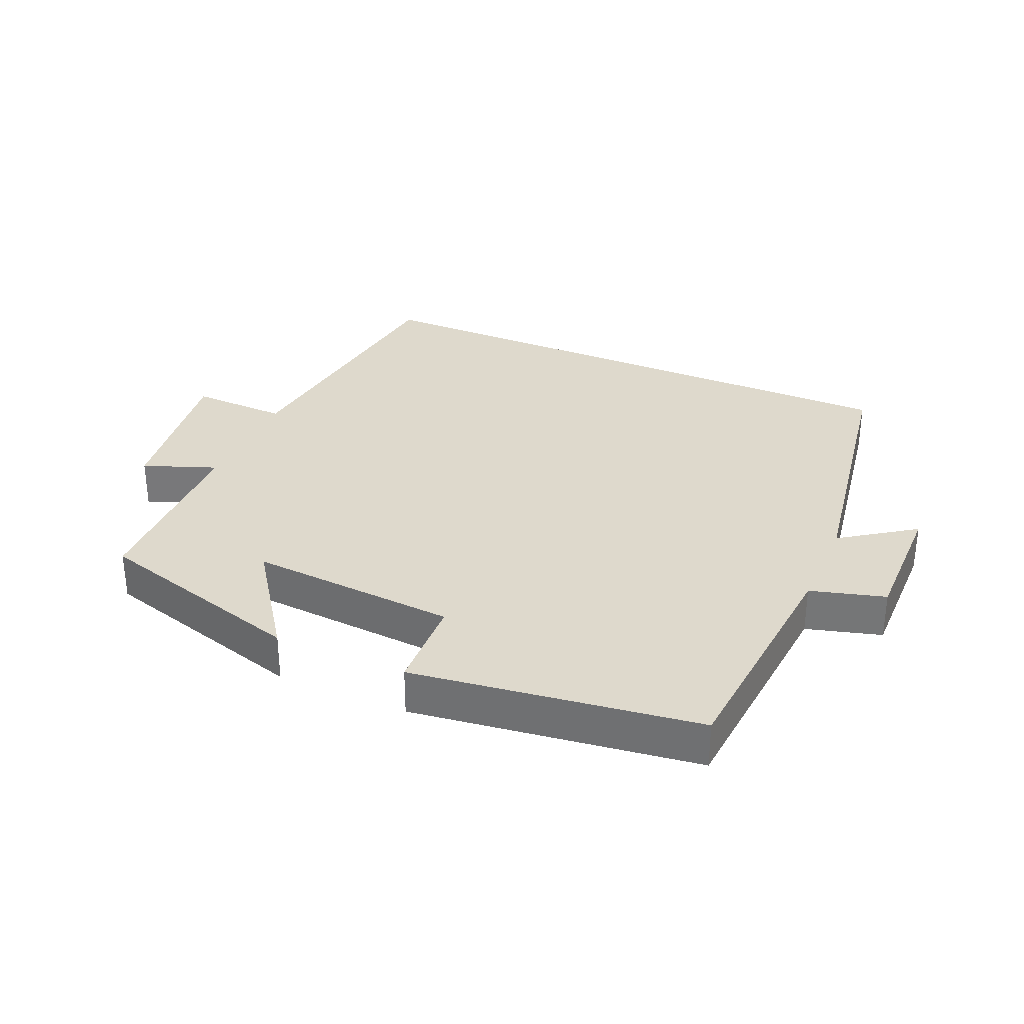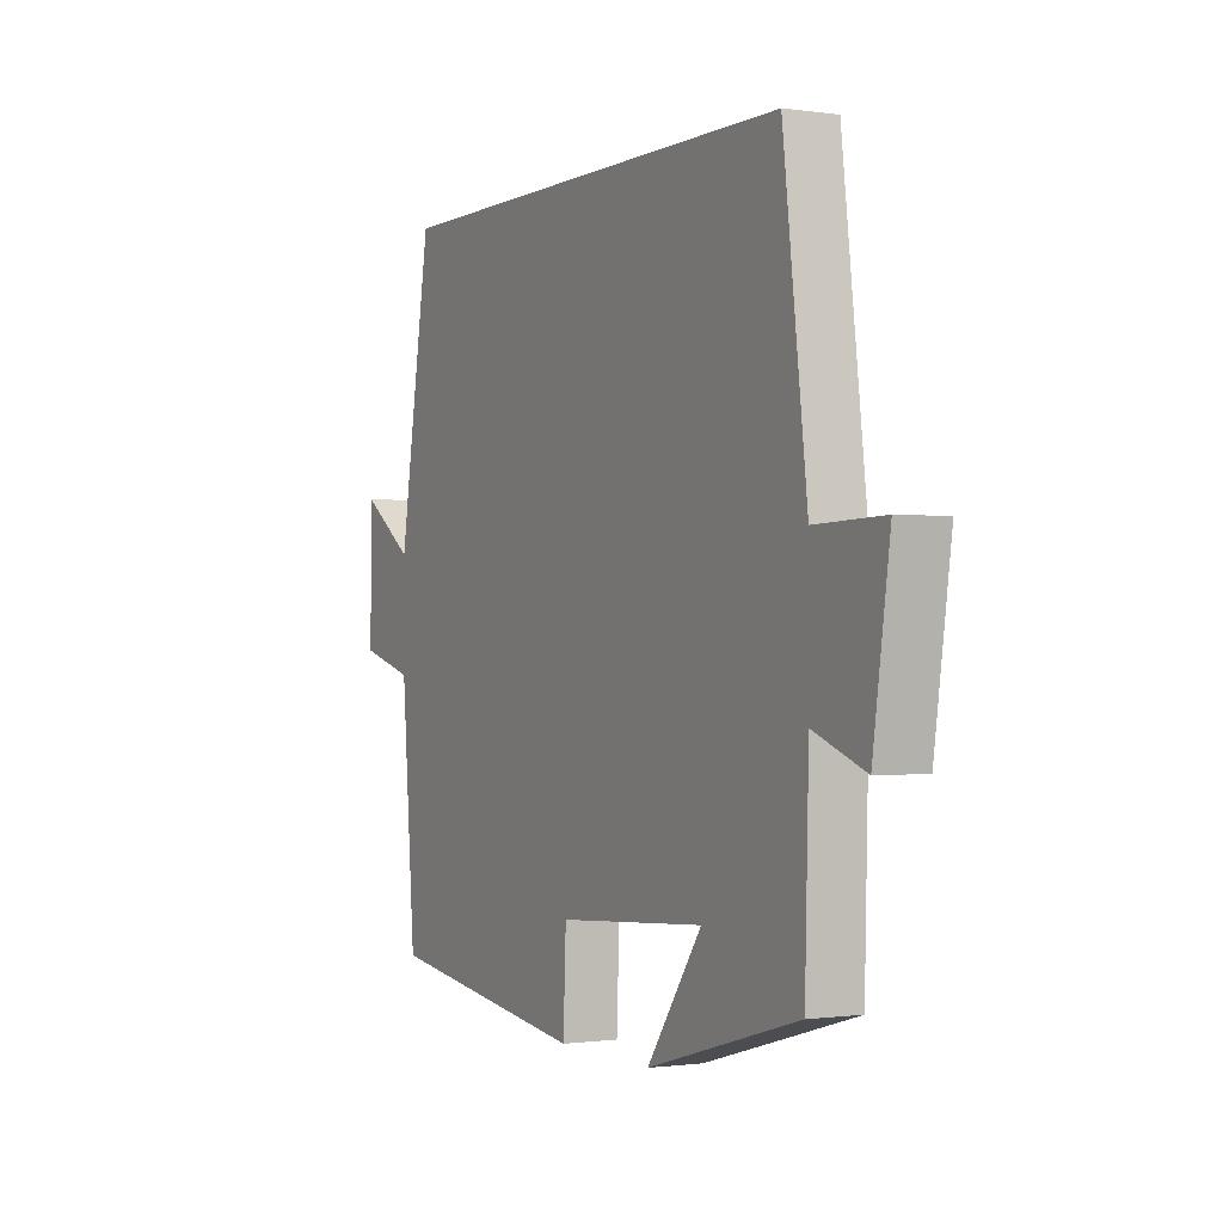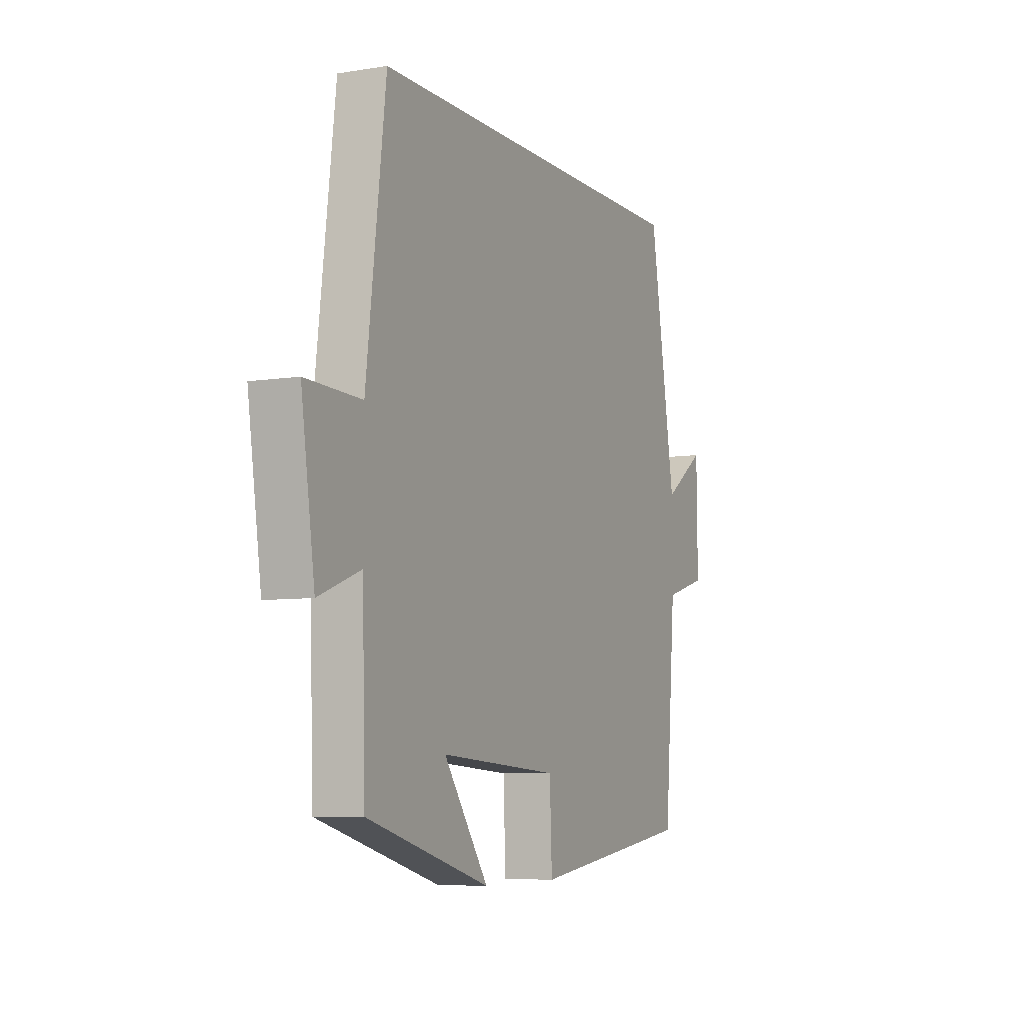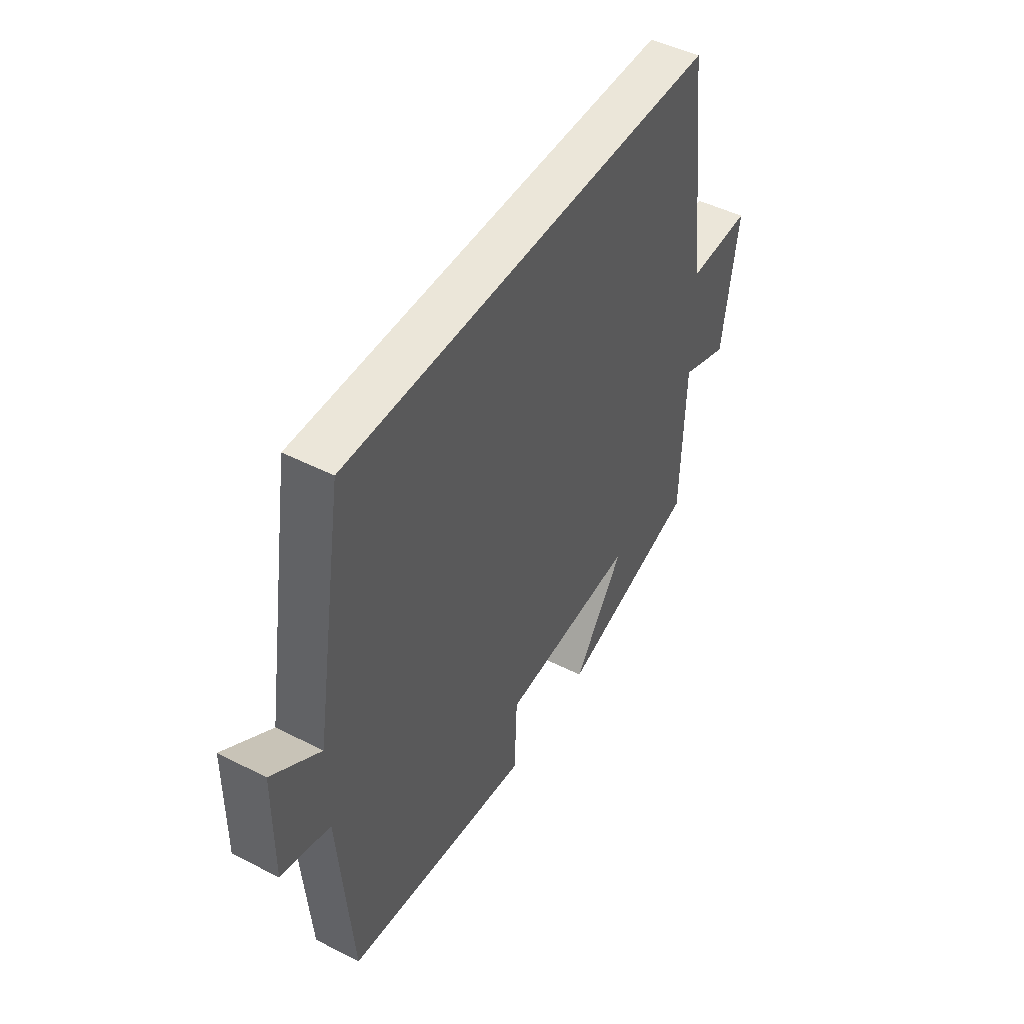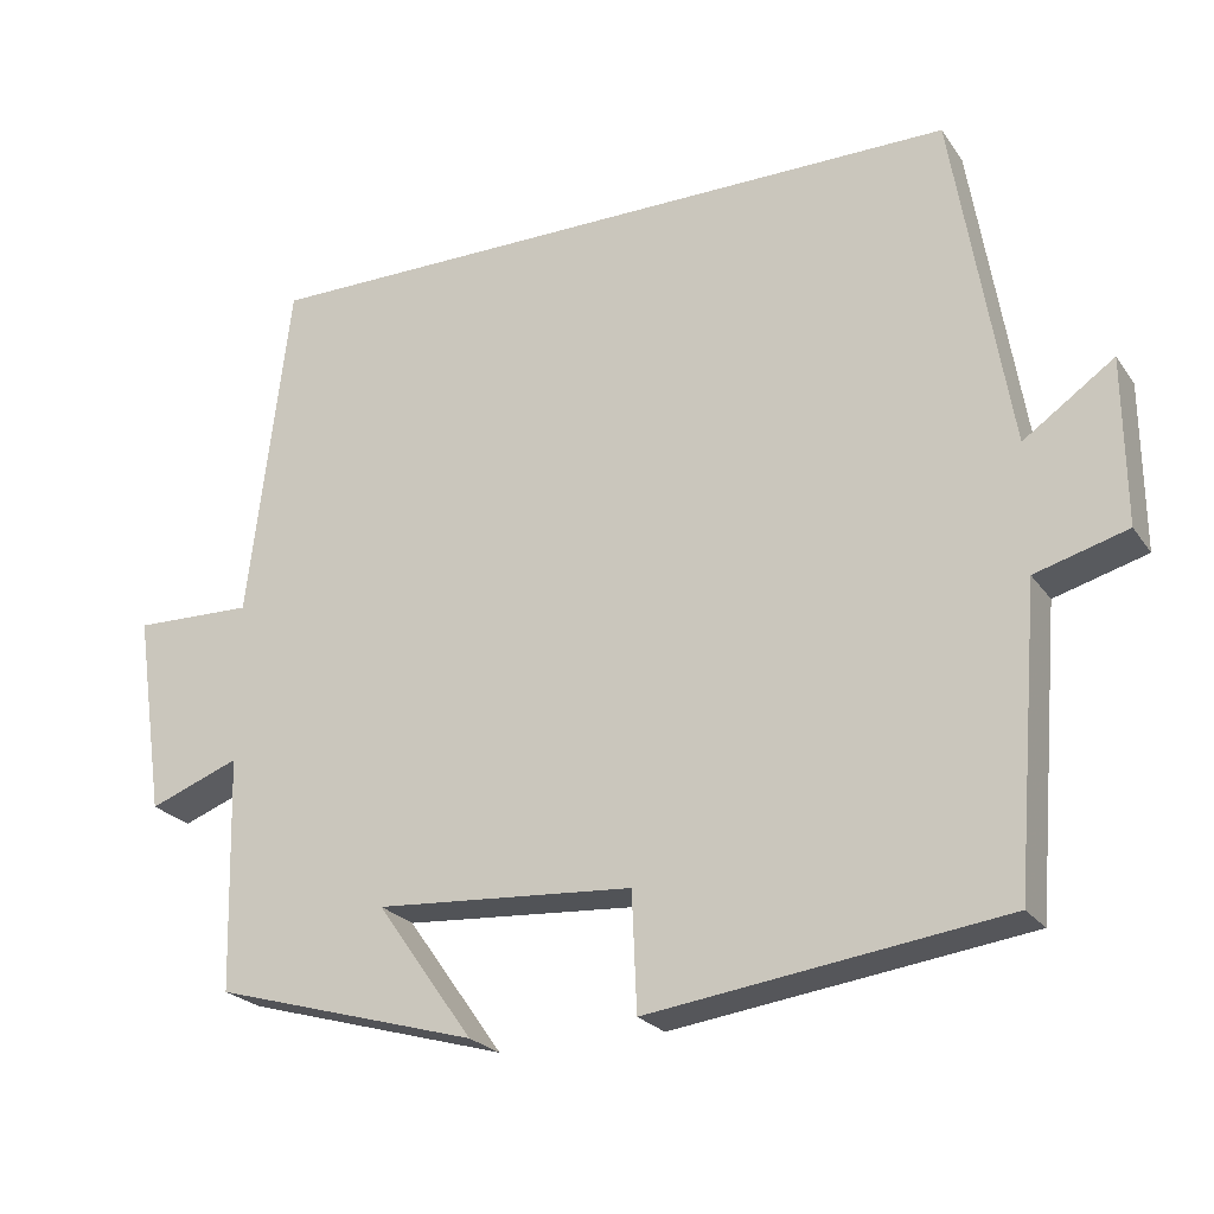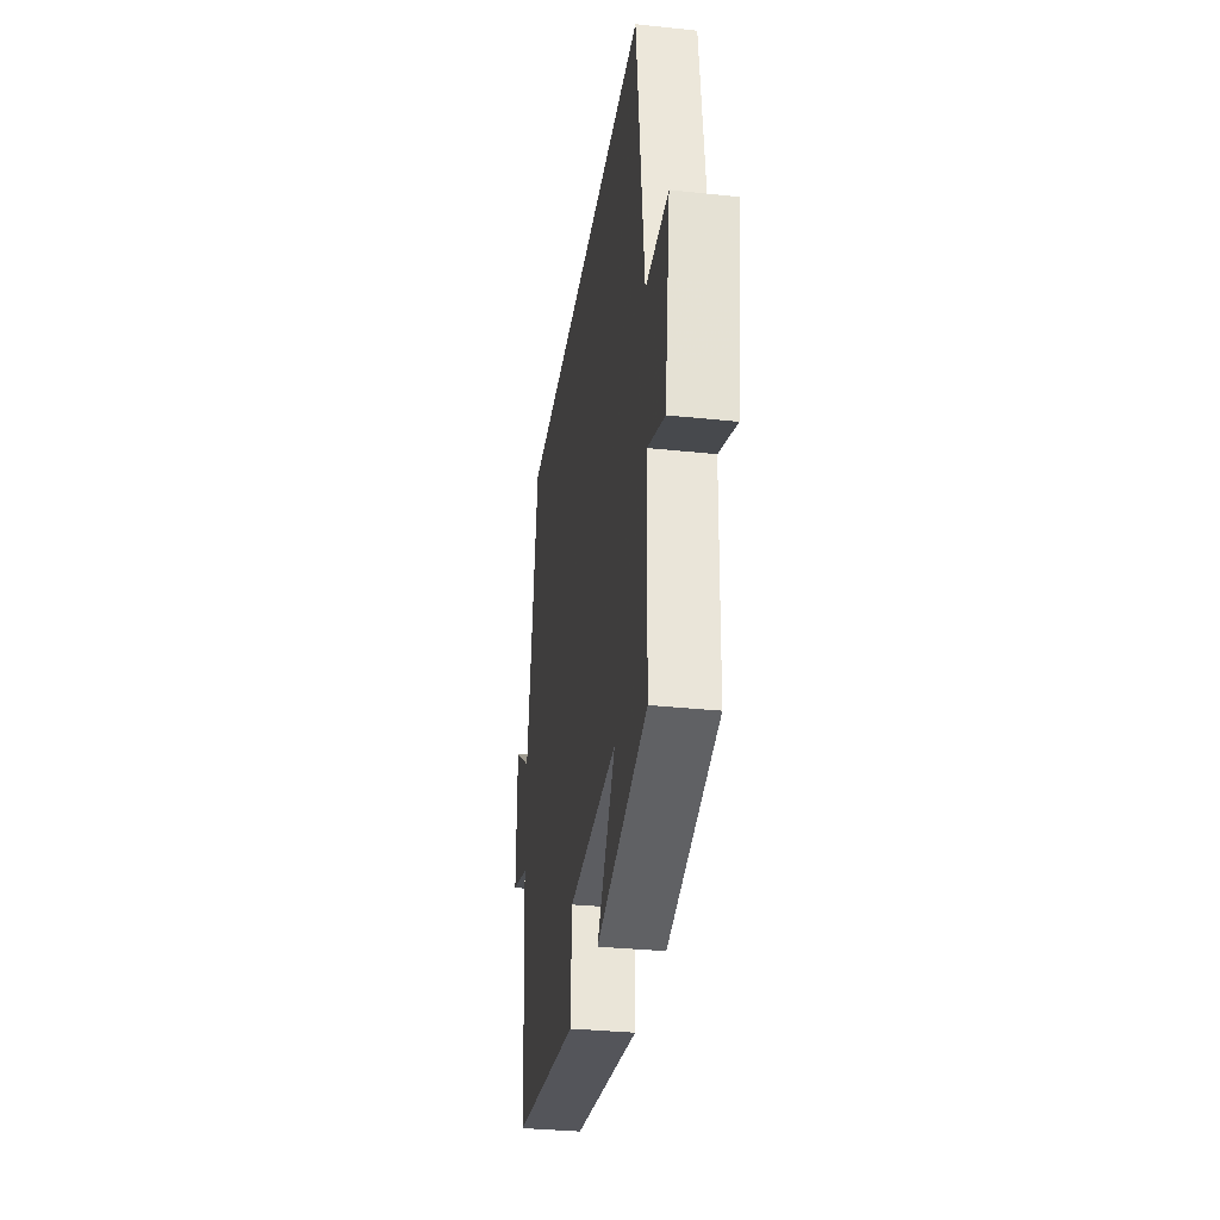
<metadata>
{"format":"obj","ext":"obj","renderer":"f3d","projection":"perspective","resolution":1024,"background":"white","views":[{"elev":32.1,"azim":-156.4,"up":"+Y"},{"elev":-0.8,"azim":62.2,"up":"+Z"},{"elev":-6.8,"azim":115.2,"up":"+Z"},{"elev":47.4,"azim":-60.1,"up":"+Z"},{"elev":-23.6,"azim":-153.7,"up":"+Z"},{"elev":-32.6,"azim":81.6,"up":"+Z"}]}
</metadata>
<code>
v -0.47 0.07 -0.441
v -0.5 0.07 -0.077
v -0.613 0.07 -0.045
v -0.611 0.07 0.159
v -0.5 0.07 0.081
v -0.431 0.07 0.5
v 0.449 0.07 0.5
v 0.5 0.07 0.079
v 0.647 0.07 0.083
v 0.611 0.07 -0.163
v 0.5 0.07 -0.121
v 0.492 0.07 -0.408
v 0.168 0.07 -0.5
v 0.286 0.07 -0.334
v -0.03 0.07 -0.356
v -0.036 0.07 -0.5
v -0.47 0 -0.441
v -0.5 0 -0.077
v -0.613 0 -0.045
v -0.611 0 0.159
v -0.5 0 0.081
v -0.431 0 0.5
v 0.449 0 0.5
v 0.5 0 0.079
v 0.647 0 0.083
v 0.611 0 -0.163
v 0.5 0 -0.121
v 0.492 0 -0.408
v 0.168 0 -0.5
v 0.286 0 -0.334
v -0.03 0 -0.356
v -0.036 0 -0.5
f 15 16 1 2
f 14 15 2
f 11 12 13 14
f 11 14 2
f 8 9 10 11
f 8 11 2
f 7 8 2
f 6 7 2
f 5 6 2
f 2 3 4 5
f 18 17 32 31
f 18 31 30
f 30 29 28 27
f 18 30 27
f 27 26 25 24
f 18 27 24
f 18 24 23
f 18 23 22
f 18 22 21
f 21 20 19 18
f 1 17 18 2
f 2 18 19 3
f 3 19 20 4
f 4 20 21 5
f 5 21 22 6
f 6 22 23 7
f 7 23 24 8
f 8 24 25 9
f 9 25 26 10
f 10 26 27 11
f 11 27 28 12
f 12 28 29 13
f 13 29 30 14
f 14 30 31 15
f 15 31 32 16
f 16 32 17 1

</code>
